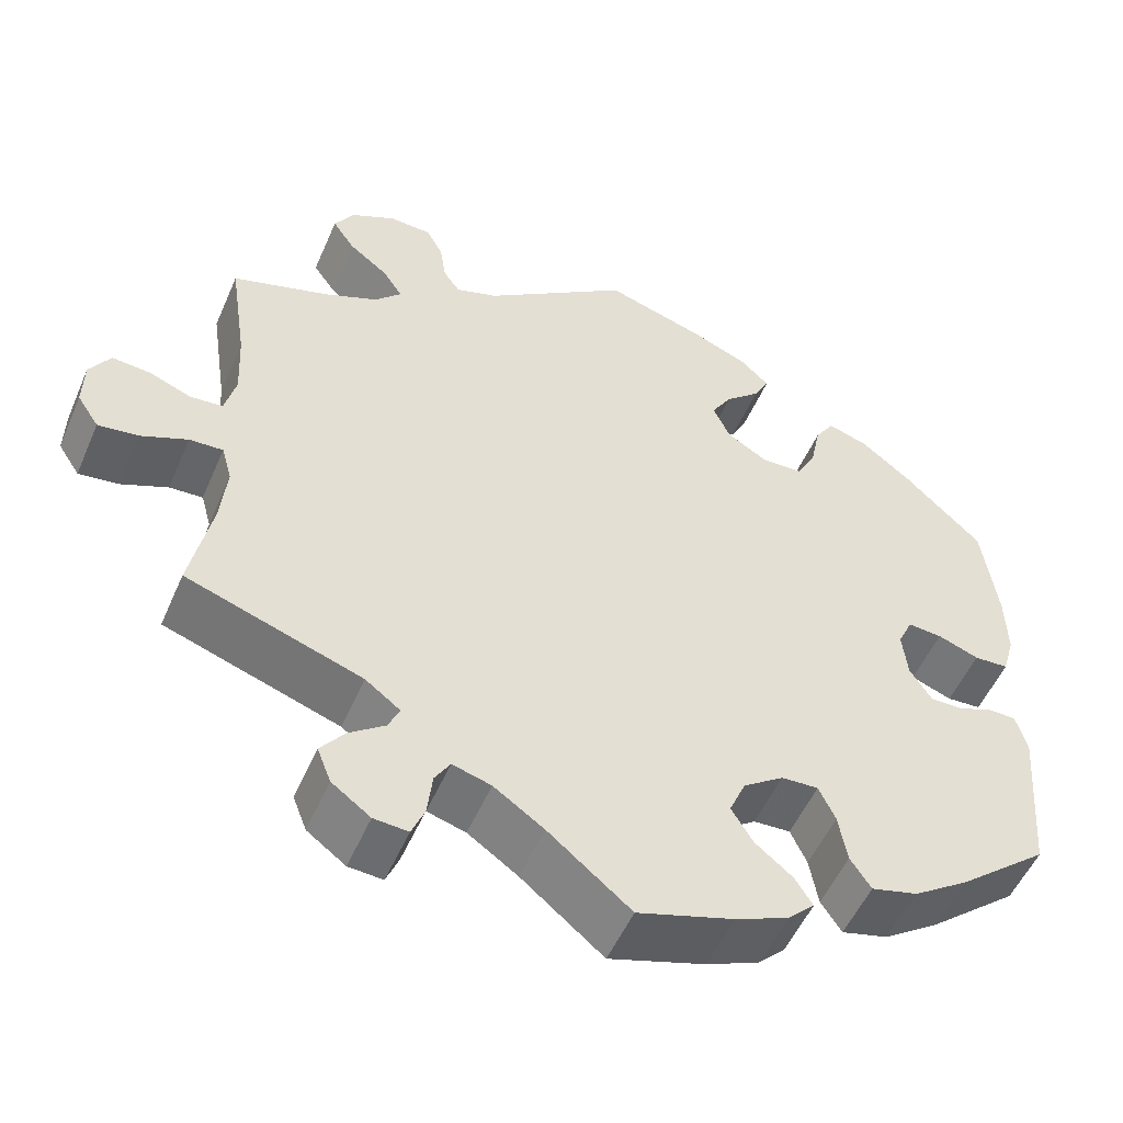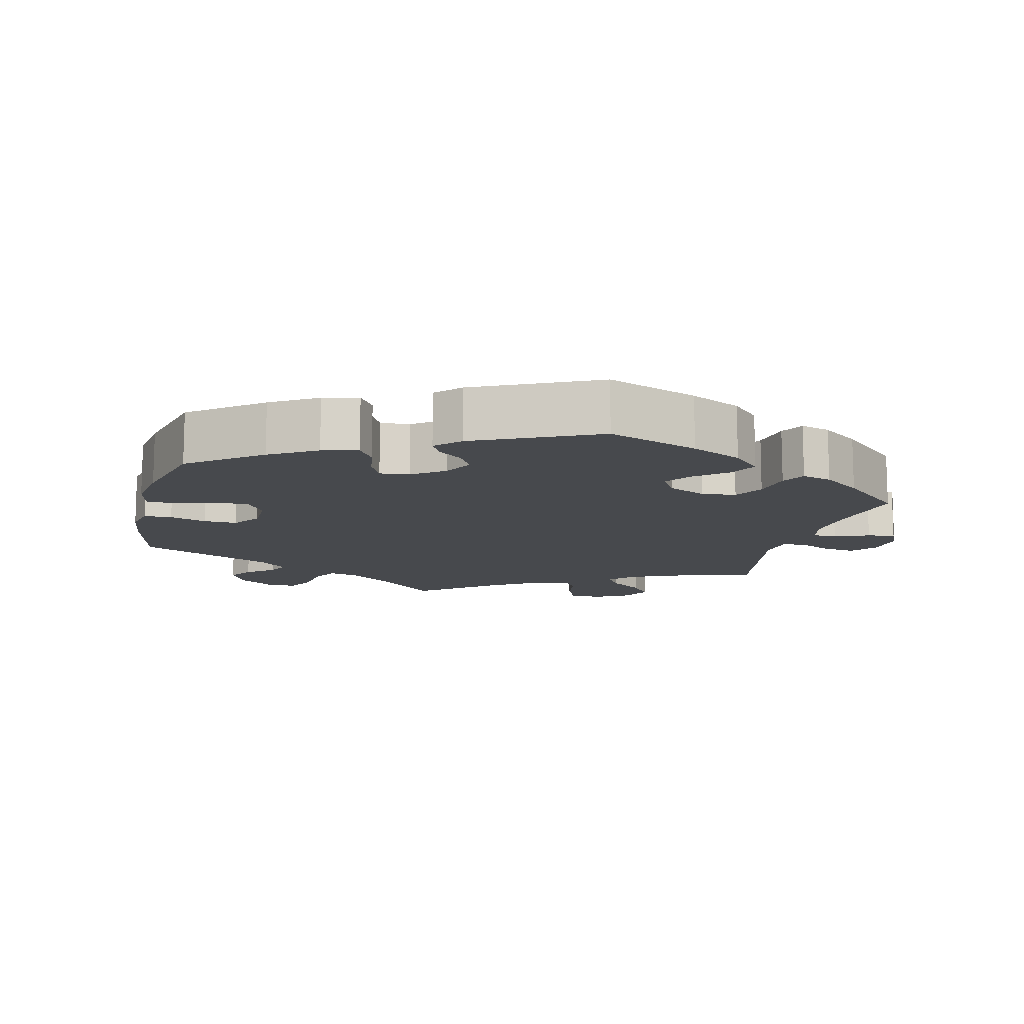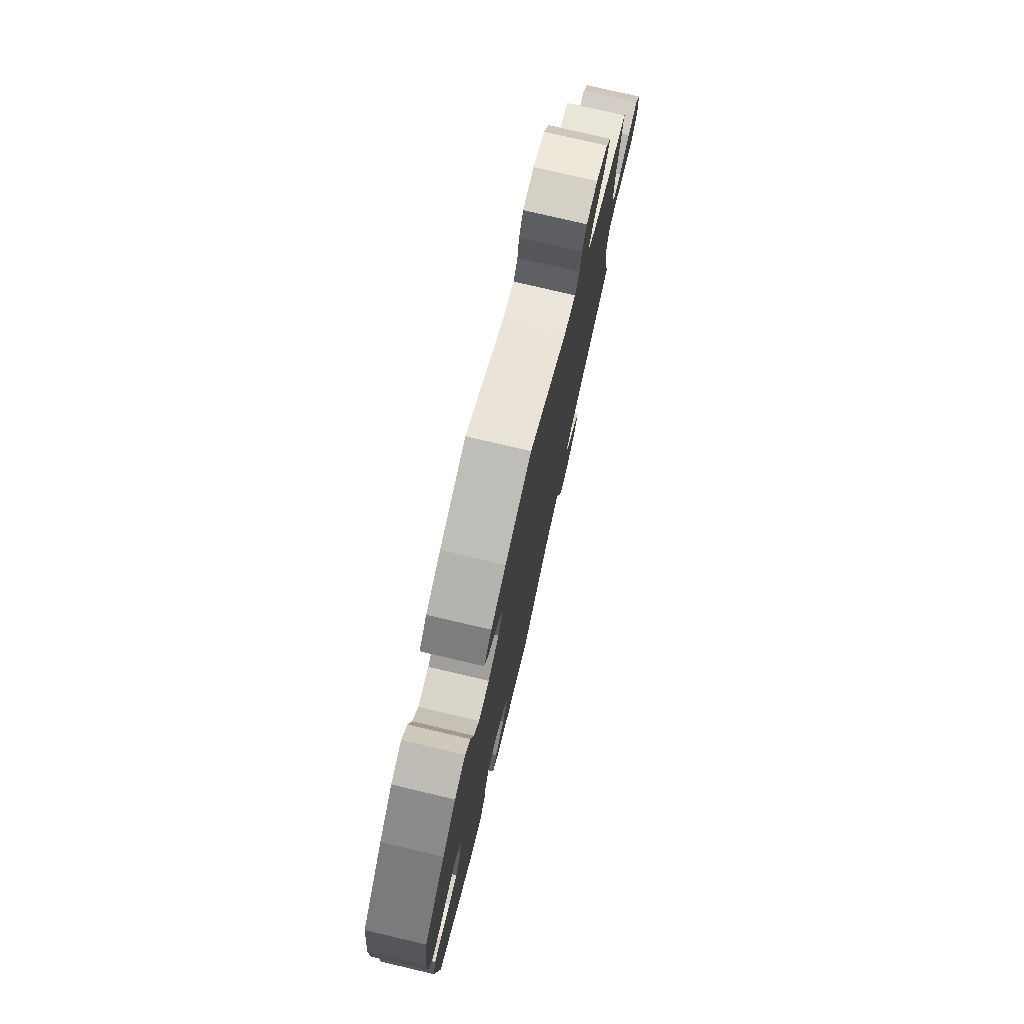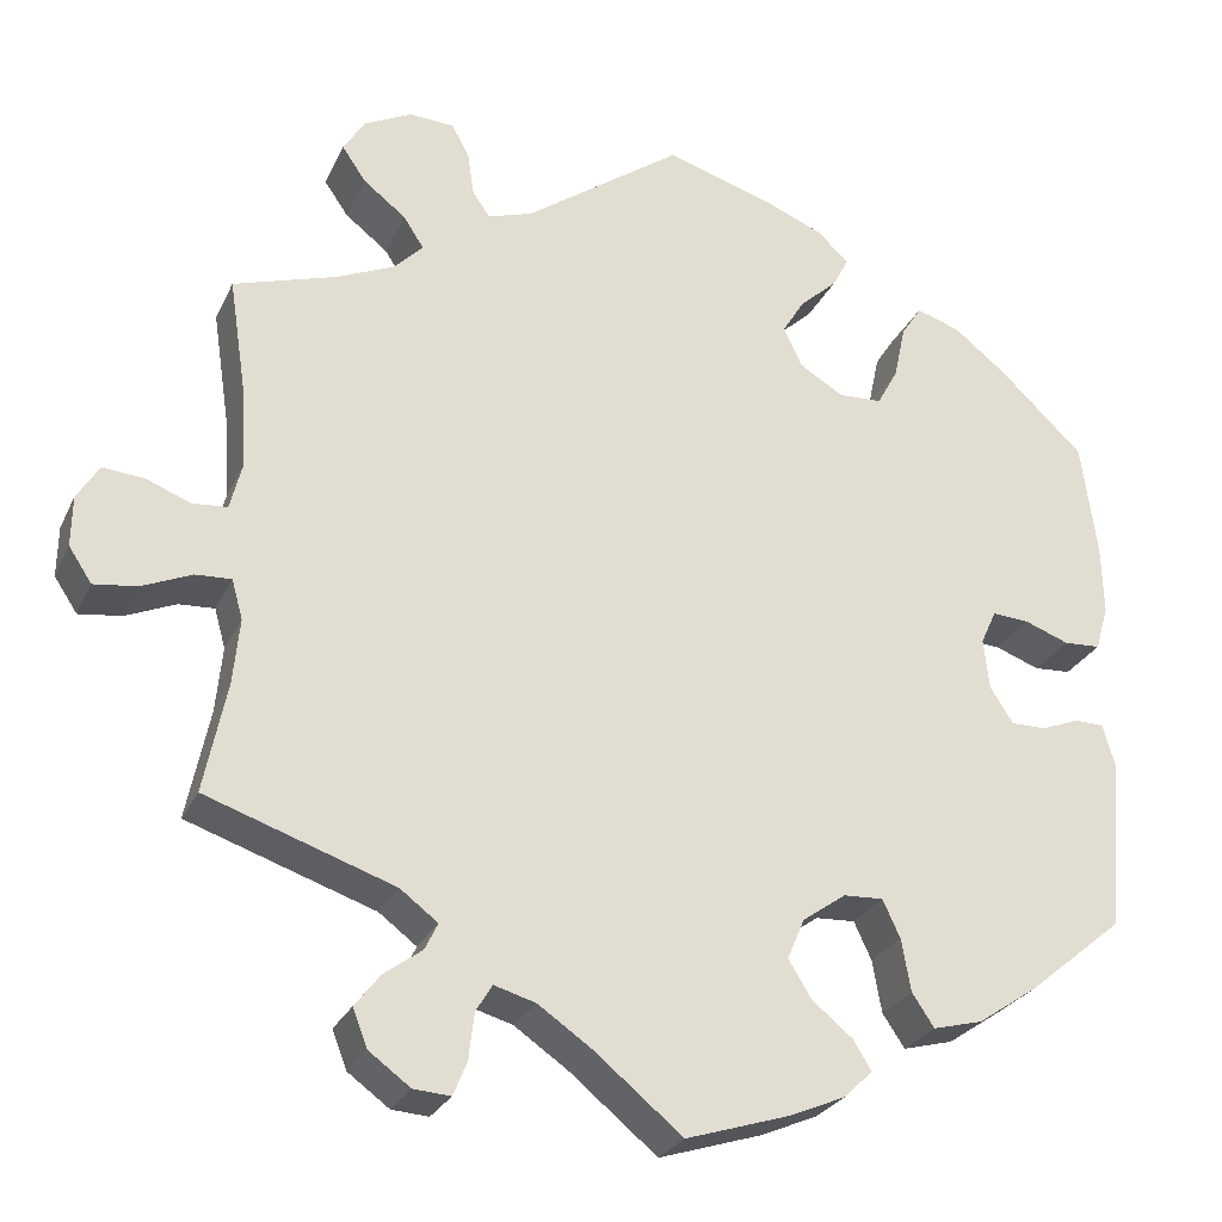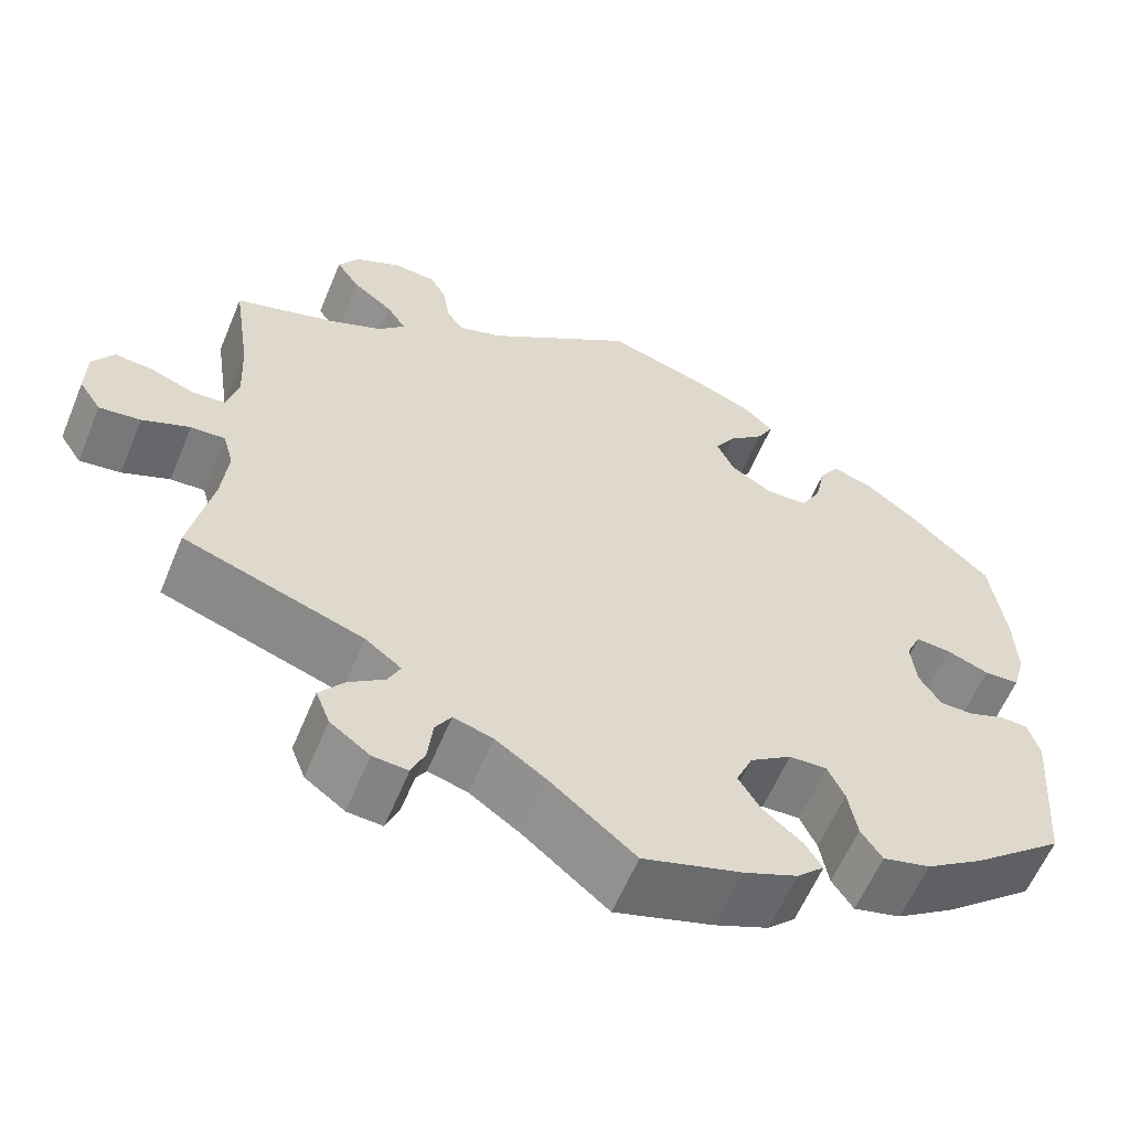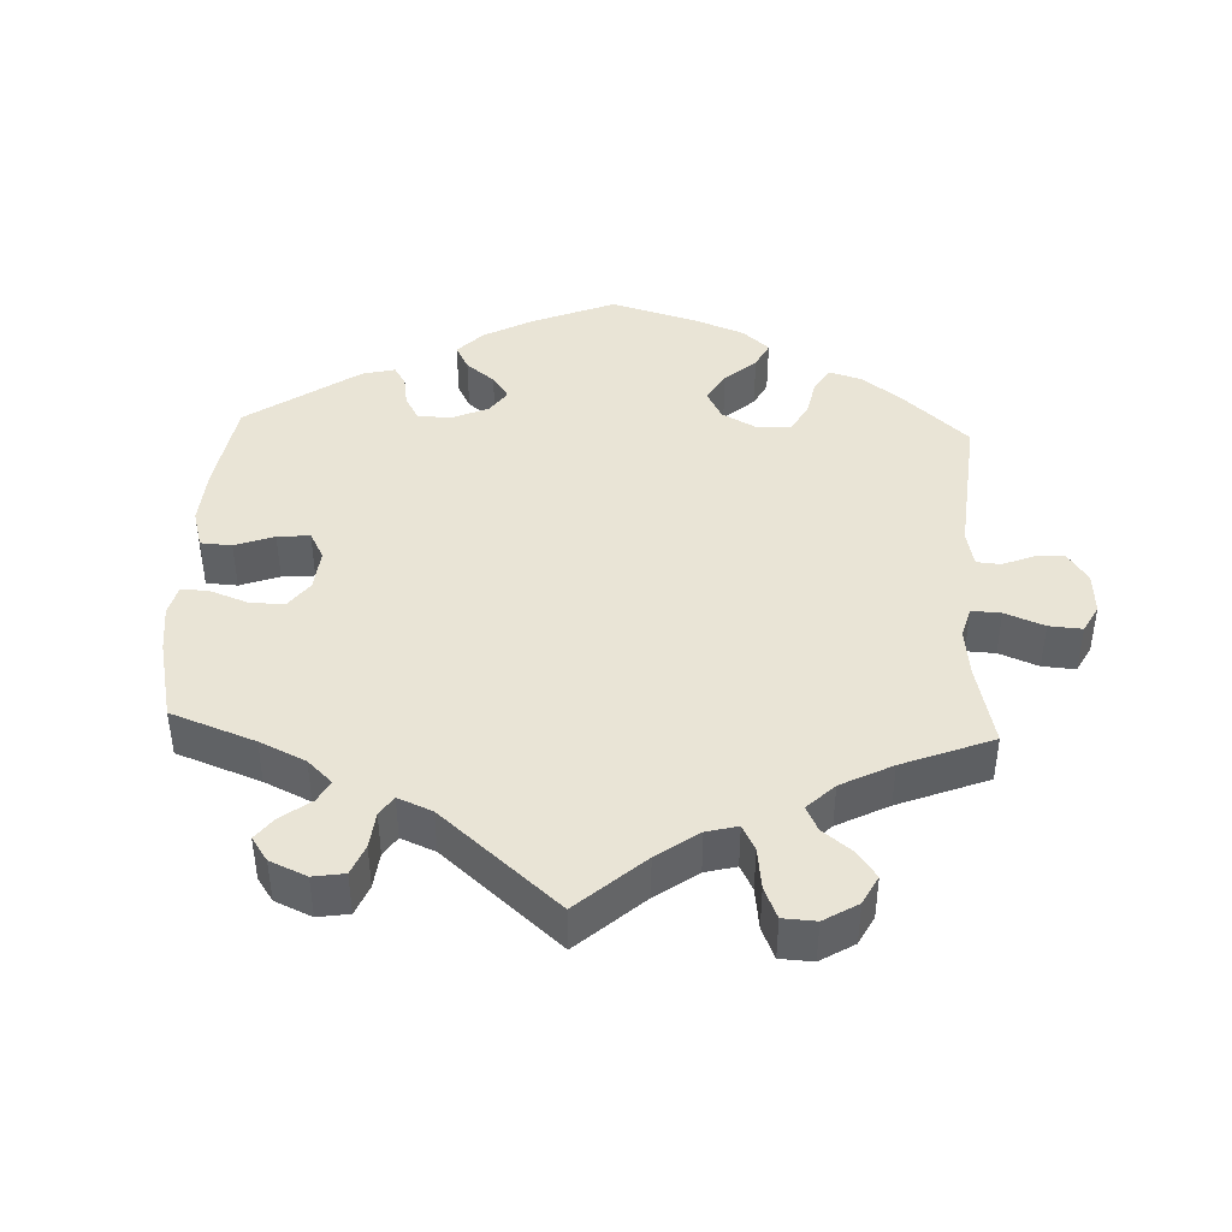
<metadata>
{"format":"obj","ext":"obj","renderer":"f3d","projection":"perspective","resolution":1024,"background":"white","views":[{"elev":-52.5,"azim":-23.1,"up":"+Z"},{"elev":-12.2,"azim":106.0,"up":"+Y"},{"elev":77.0,"azim":103.2,"up":"+Z"},{"elev":-26.6,"azim":-20.8,"up":"+Z"},{"elev":-59.9,"azim":-22.5,"up":"+Z"},{"elev":42.6,"azim":-117.5,"up":"+Y"}]}
</metadata>
<code>
v -0.388 0.07 0.324
v -0.326 0.07 0.351
v -0.295 0.07 0.383
v -0.317 0.07 0.417
v -0.363 0.07 0.453
v -0.389 0.07 0.491
v -0.366 0.07 0.528
v -0.314 0.07 0.554
v -0.265 0.07 0.551
v -0.246 0.07 0.515
v -0.239 0.07 0.468
v -0.22 0.07 0.441
v -0.171 0.07 0.457
v -0.001 0.07 0.578
v 0.115 0.07 0.542
v 0.18 0.07 0.515
v 0.214 0.07 0.483
v 0.196 0.07 0.449
v 0.156 0.07 0.413
v 0.132 0.07 0.374
v 0.152 0.07 0.331
v 0.2 0.07 0.302
v 0.247 0.07 0.304
v 0.27 0.07 0.346
v 0.282 0.07 0.403
v 0.304 0.07 0.437
v 0.351 0.07 0.422
v 0.409 0.07 0.376
v 0.5 0.07 0.289
v 0.517 0.07 0.165
v 0.519 0.07 0.089
v 0.505 0.07 0.04
v 0.465 0.07 0.038
v 0.417 0.07 0.056
v 0.377 0.07 0.059
v 0.36 0.07 0.022
v 0.366 0.07 -0.033
v 0.391 0.07 -0.072
v 0.429 0.07 -0.072
v 0.471 0.07 -0.056
v 0.502 0.07 -0.057
v 0.515 0.07 -0.102
v 0.5 0.07 -0.289
v 0.396 0.07 -0.375
v 0.331 0.07 -0.419
v 0.277 0.07 -0.433
v 0.253 0.07 -0.397
v 0.243 0.07 -0.34
v 0.224 0.07 -0.299
v 0.181 0.07 -0.301
v 0.134 0.07 -0.334
v 0.115 0.07 -0.378
v 0.14 0.07 -0.419
v 0.184 0.07 -0.455
v 0.204 0.07 -0.487
v 0.173 0.07 -0.517
v 0.112 0.07 -0.543
v 0 0.07 -0.578
v -0.096 0.07 -0.499
v -0.154 0.07 -0.459
v -0.199 0.07 -0.446
v -0.217 0.07 -0.475
v -0.223 0.07 -0.526
v -0.238 0.07 -0.562
v -0.278 0.07 -0.559
v -0.323 0.07 -0.526
v -0.339 0.07 -0.485
v -0.311 0.07 -0.449
v -0.27 0.07 -0.419
v -0.256 0.07 -0.39
v -0.297 0.07 -0.359
v -0.501 0.07 -0.289
v -0.476 0.07 -0.169
v -0.469 0.07 -0.098
v -0.481 0.07 -0.055
v -0.52 0.07 -0.057
v -0.574 0.07 -0.08
v -0.621 0.07 -0.086
v -0.646 0.07 -0.048
v -0.645 0.07 0.007
v -0.621 0.07 0.045
v -0.576 0.07 0.041
v -0.528 0.07 0.022
v -0.49 0.07 0.025
v -0.477 0.07 0.076
v -0.481 0.07 0.156
v -0.501 0.07 0.289
v -0.388 0 0.324
v -0.326 0 0.351
v -0.295 0 0.383
v -0.317 0 0.417
v -0.363 0 0.453
v -0.389 0 0.491
v -0.366 0 0.528
v -0.314 0 0.554
v -0.265 0 0.551
v -0.246 0 0.515
v -0.239 0 0.468
v -0.22 0 0.441
v -0.171 0 0.457
v -0.001 0 0.578
v 0.115 0 0.542
v 0.18 0 0.515
v 0.214 0 0.483
v 0.196 0 0.449
v 0.156 0 0.413
v 0.132 0 0.374
v 0.152 0 0.331
v 0.2 0 0.302
v 0.247 0 0.304
v 0.27 0 0.346
v 0.282 0 0.403
v 0.304 0 0.437
v 0.351 0 0.422
v 0.409 0 0.376
v 0.5 0 0.289
v 0.517 0 0.165
v 0.519 0 0.089
v 0.505 0 0.04
v 0.465 0 0.038
v 0.417 0 0.056
v 0.377 0 0.059
v 0.36 0 0.022
v 0.366 0 -0.033
v 0.391 0 -0.072
v 0.429 0 -0.072
v 0.471 0 -0.056
v 0.502 0 -0.057
v 0.515 0 -0.102
v 0.5 0 -0.289
v 0.396 0 -0.375
v 0.331 0 -0.419
v 0.277 0 -0.433
v 0.253 0 -0.397
v 0.243 0 -0.34
v 0.224 0 -0.299
v 0.181 0 -0.301
v 0.134 0 -0.334
v 0.115 0 -0.378
v 0.14 0 -0.419
v 0.184 0 -0.455
v 0.204 0 -0.487
v 0.173 0 -0.517
v 0.112 0 -0.543
v 0 0 -0.578
v -0.096 0 -0.499
v -0.154 0 -0.459
v -0.199 0 -0.446
v -0.217 0 -0.475
v -0.223 0 -0.526
v -0.238 0 -0.562
v -0.278 0 -0.559
v -0.323 0 -0.526
v -0.339 0 -0.485
v -0.311 0 -0.449
v -0.27 0 -0.419
v -0.256 0 -0.39
v -0.297 0 -0.359
v -0.501 0 -0.289
v -0.476 0 -0.169
v -0.469 0 -0.098
v -0.481 0 -0.055
v -0.52 0 -0.057
v -0.574 0 -0.08
v -0.621 0 -0.086
v -0.646 0 -0.048
v -0.645 0 0.007
v -0.621 0 0.045
v -0.576 0 0.041
v -0.528 0 0.022
v -0.49 0 0.025
v -0.477 0 0.076
v -0.481 0 0.156
v -0.501 0 0.289
f 86 87 1
f 85 86 1 2
f 84 85 2 3
f 80 81 82 83
f 80 83 84
f 79 80 84
f 76 77 78 79
f 75 76 79 84
f 74 75 84 3
f 71 72 73
f 70 71 73 74
f 66 67 68 69
f 64 65 66 69
f 62 63 64 69
f 61 62 69 70
f 60 61 70 74
f 56 57 58 59
f 53 54 55 56
f 52 53 56 59
f 51 52 59 60
f 45 46 47 48
f 45 48 49
f 44 45 49
f 43 44 49
f 42 43 49
f 39 40 41 42
f 38 39 42 49
f 37 38 49 50
f 31 32 33 34
f 31 34 35
f 30 31 35
f 29 30 35
f 28 29 35
f 27 28 35 36
f 24 25 26 27
f 23 24 27 36
f 16 17 18 19
f 16 19 20
f 13 14 15 16
f 12 13 16 20
f 8 9 10 11
f 8 11 12
f 7 8 12
f 4 5 6 7
f 3 4 7 12
f 22 23 36 37
f 21 22 37 50
f 50 51 60 74
f 20 21 50 74
f 3 12 20 74
f 88 174 173
f 89 88 173 172
f 90 89 172 171
f 170 169 168 167
f 171 170 167
f 171 167 166
f 166 165 164 163
f 171 166 163 162
f 90 171 162 161
f 160 159 158
f 161 160 158 157
f 156 155 154 153
f 156 153 152 151
f 156 151 150 149
f 157 156 149 148
f 161 157 148 147
f 146 145 144 143
f 143 142 141 140
f 146 143 140 139
f 147 146 139 138
f 135 134 133 132
f 136 135 132
f 136 132 131
f 136 131 130
f 136 130 129
f 129 128 127 126
f 136 129 126 125
f 137 136 125 124
f 121 120 119 118
f 122 121 118
f 122 118 117
f 122 117 116
f 122 116 115
f 123 122 115 114
f 114 113 112 111
f 123 114 111 110
f 106 105 104 103
f 107 106 103
f 103 102 101 100
f 107 103 100 99
f 98 97 96 95
f 99 98 95
f 99 95 94
f 94 93 92 91
f 99 94 91 90
f 124 123 110 109
f 137 124 109 108
f 161 147 138 137
f 161 137 108 107
f 161 107 99 90
f 1 88 89 2
f 2 89 90 3
f 3 90 91 4
f 4 91 92 5
f 5 92 93 6
f 6 93 94 7
f 7 94 95 8
f 8 95 96 9
f 9 96 97 10
f 10 97 98 11
f 11 98 99 12
f 12 99 100 13
f 13 100 101 14
f 14 101 102 15
f 15 102 103 16
f 16 103 104 17
f 17 104 105 18
f 18 105 106 19
f 19 106 107 20
f 20 107 108 21
f 21 108 109 22
f 22 109 110 23
f 23 110 111 24
f 24 111 112 25
f 25 112 113 26
f 26 113 114 27
f 27 114 115 28
f 28 115 116 29
f 29 116 117 30
f 30 117 118 31
f 31 118 119 32
f 32 119 120 33
f 33 120 121 34
f 34 121 122 35
f 35 122 123 36
f 36 123 124 37
f 37 124 125 38
f 38 125 126 39
f 39 126 127 40
f 40 127 128 41
f 41 128 129 42
f 42 129 130 43
f 43 130 131 44
f 44 131 132 45
f 45 132 133 46
f 46 133 134 47
f 47 134 135 48
f 48 135 136 49
f 49 136 137 50
f 50 137 138 51
f 51 138 139 52
f 52 139 140 53
f 53 140 141 54
f 54 141 142 55
f 55 142 143 56
f 56 143 144 57
f 57 144 145 58
f 58 145 146 59
f 59 146 147 60
f 60 147 148 61
f 61 148 149 62
f 62 149 150 63
f 63 150 151 64
f 64 151 152 65
f 65 152 153 66
f 66 153 154 67
f 67 154 155 68
f 68 155 156 69
f 69 156 157 70
f 70 157 158 71
f 71 158 159 72
f 72 159 160 73
f 73 160 161 74
f 74 161 162 75
f 75 162 163 76
f 76 163 164 77
f 77 164 165 78
f 78 165 166 79
f 79 166 167 80
f 80 167 168 81
f 81 168 169 82
f 82 169 170 83
f 83 170 171 84
f 84 171 172 85
f 85 172 173 86
f 86 173 174 87
f 87 174 88 1

</code>
